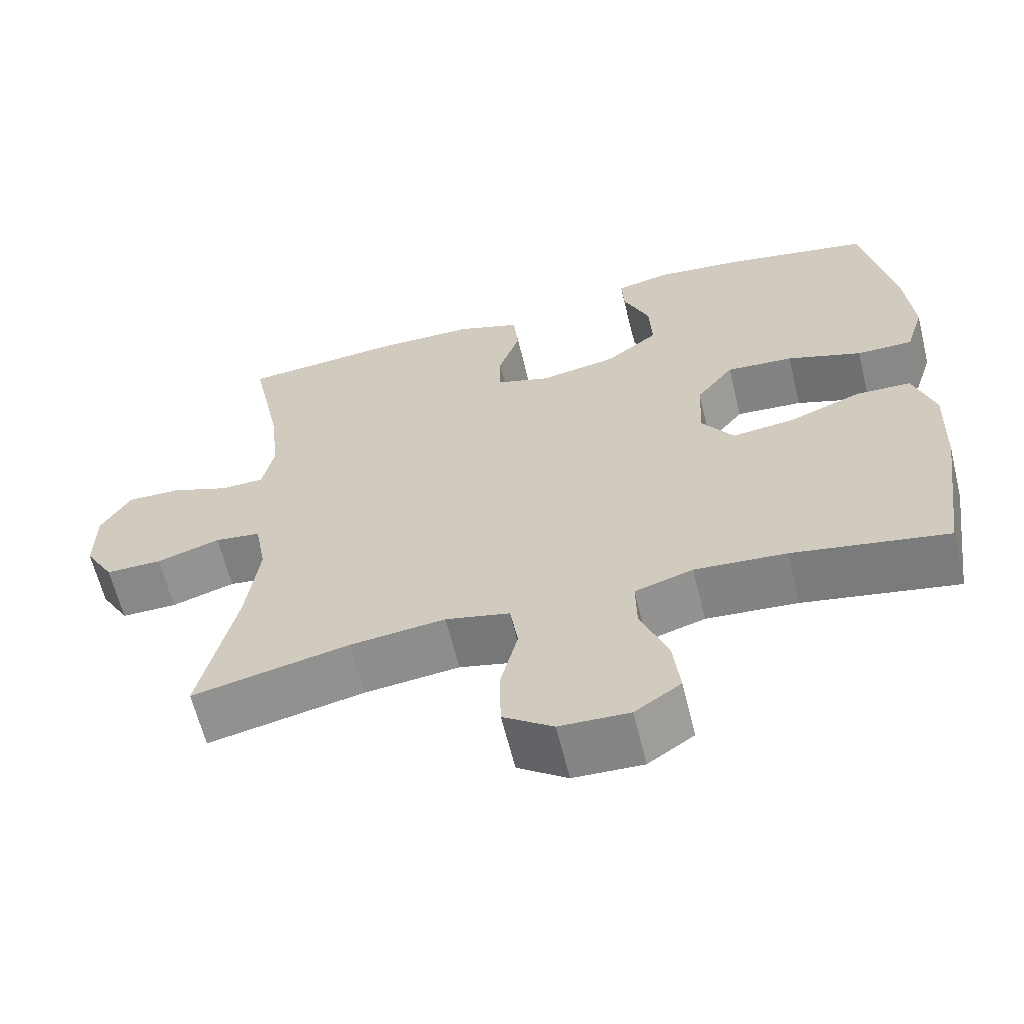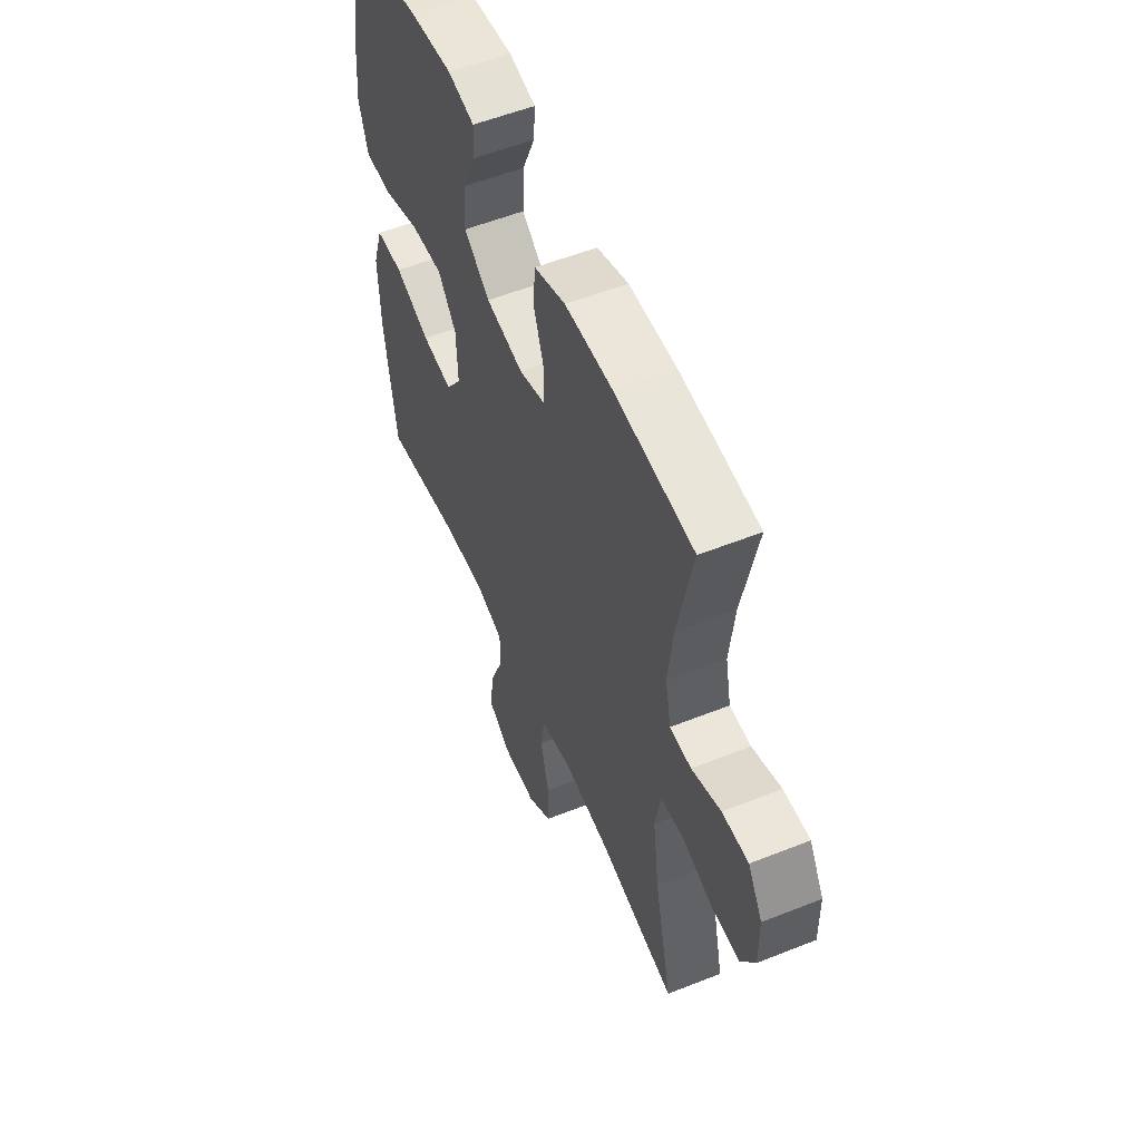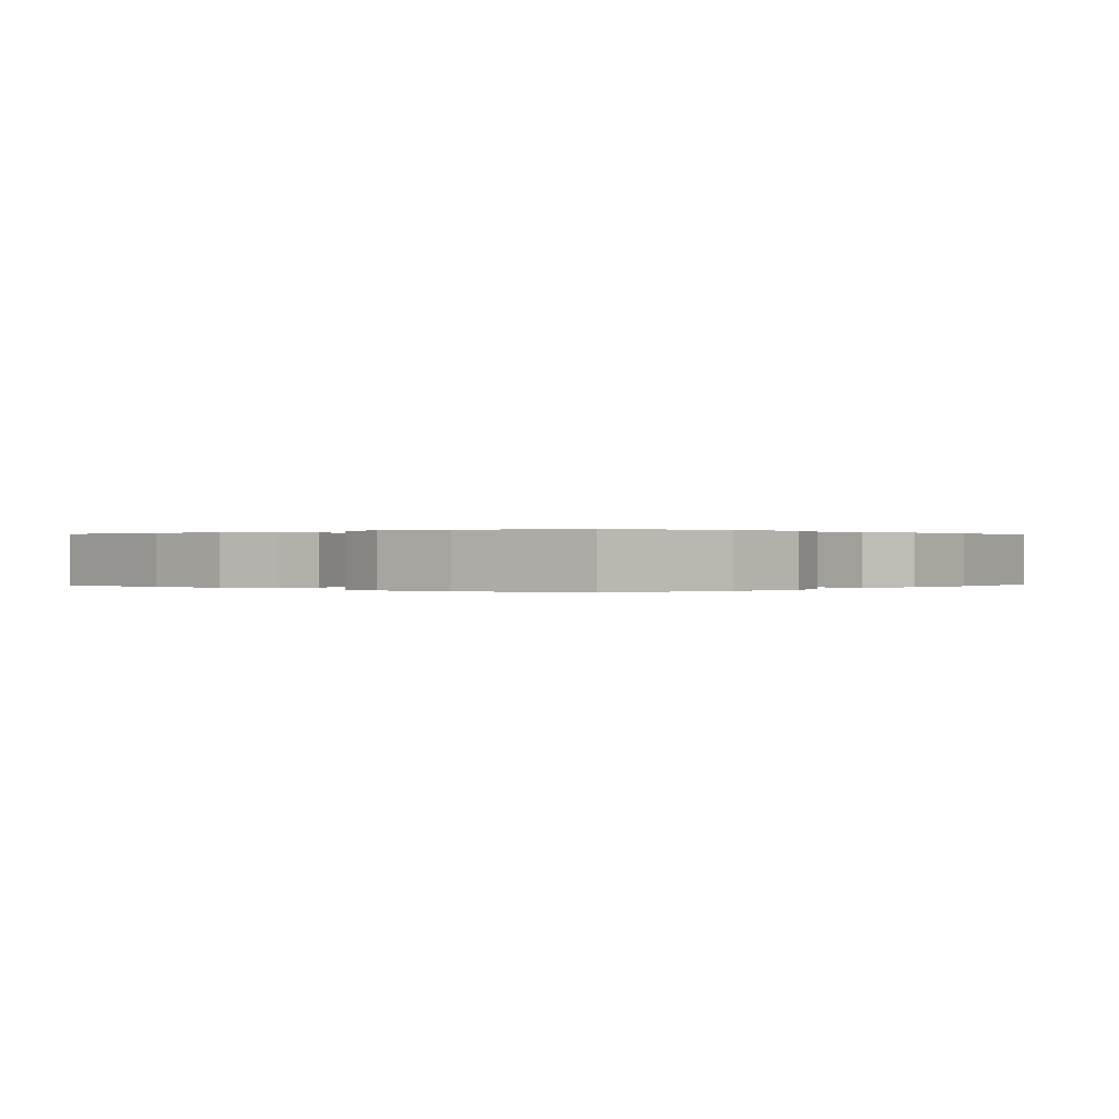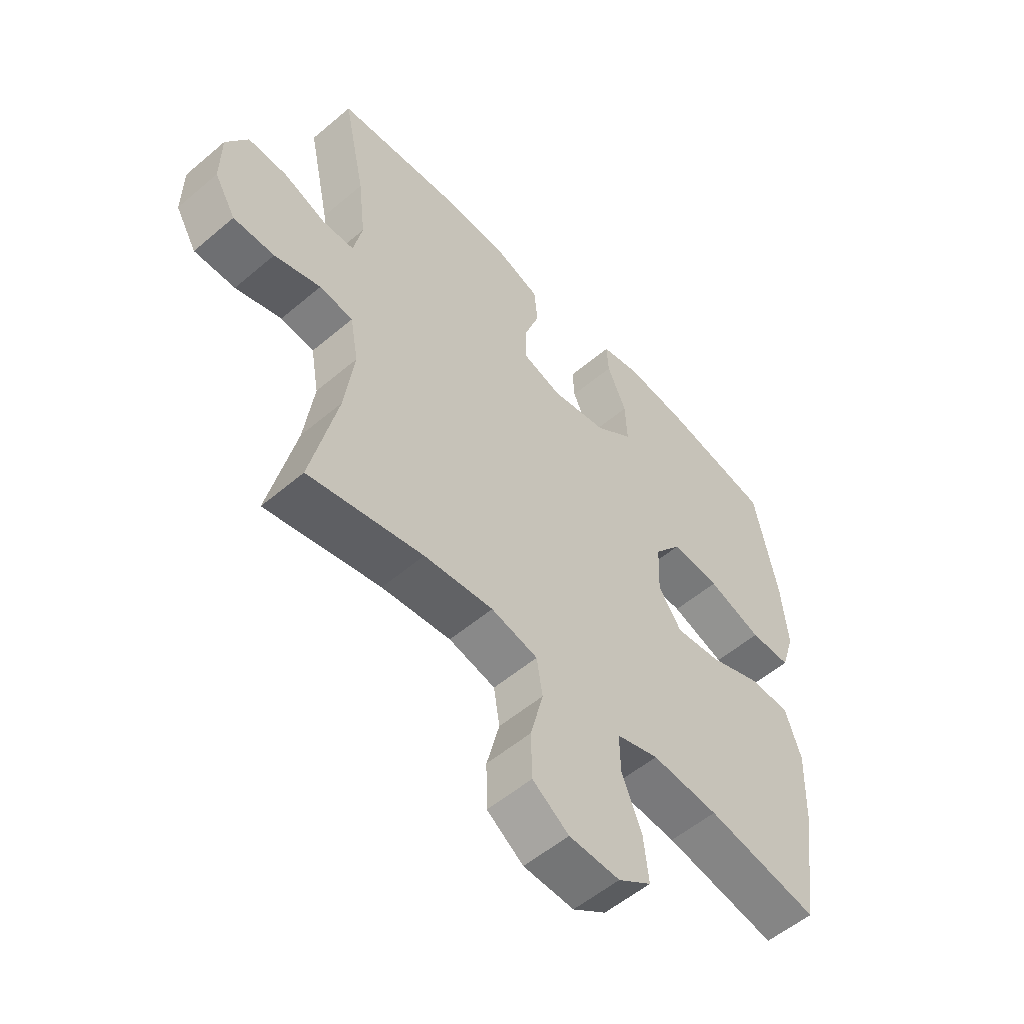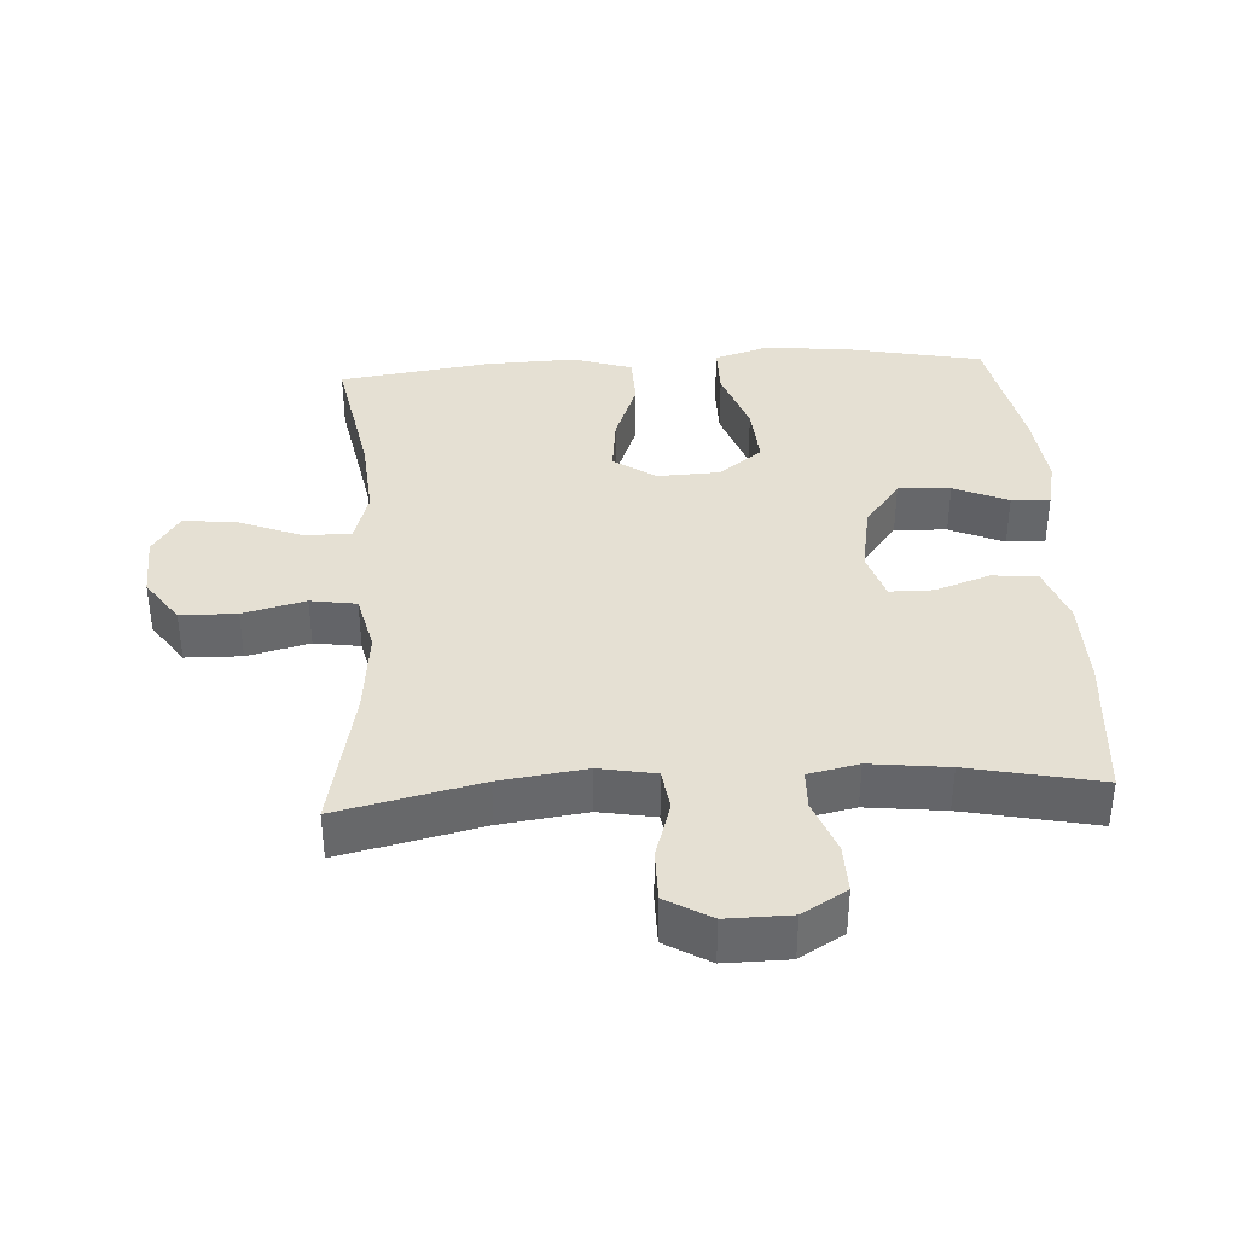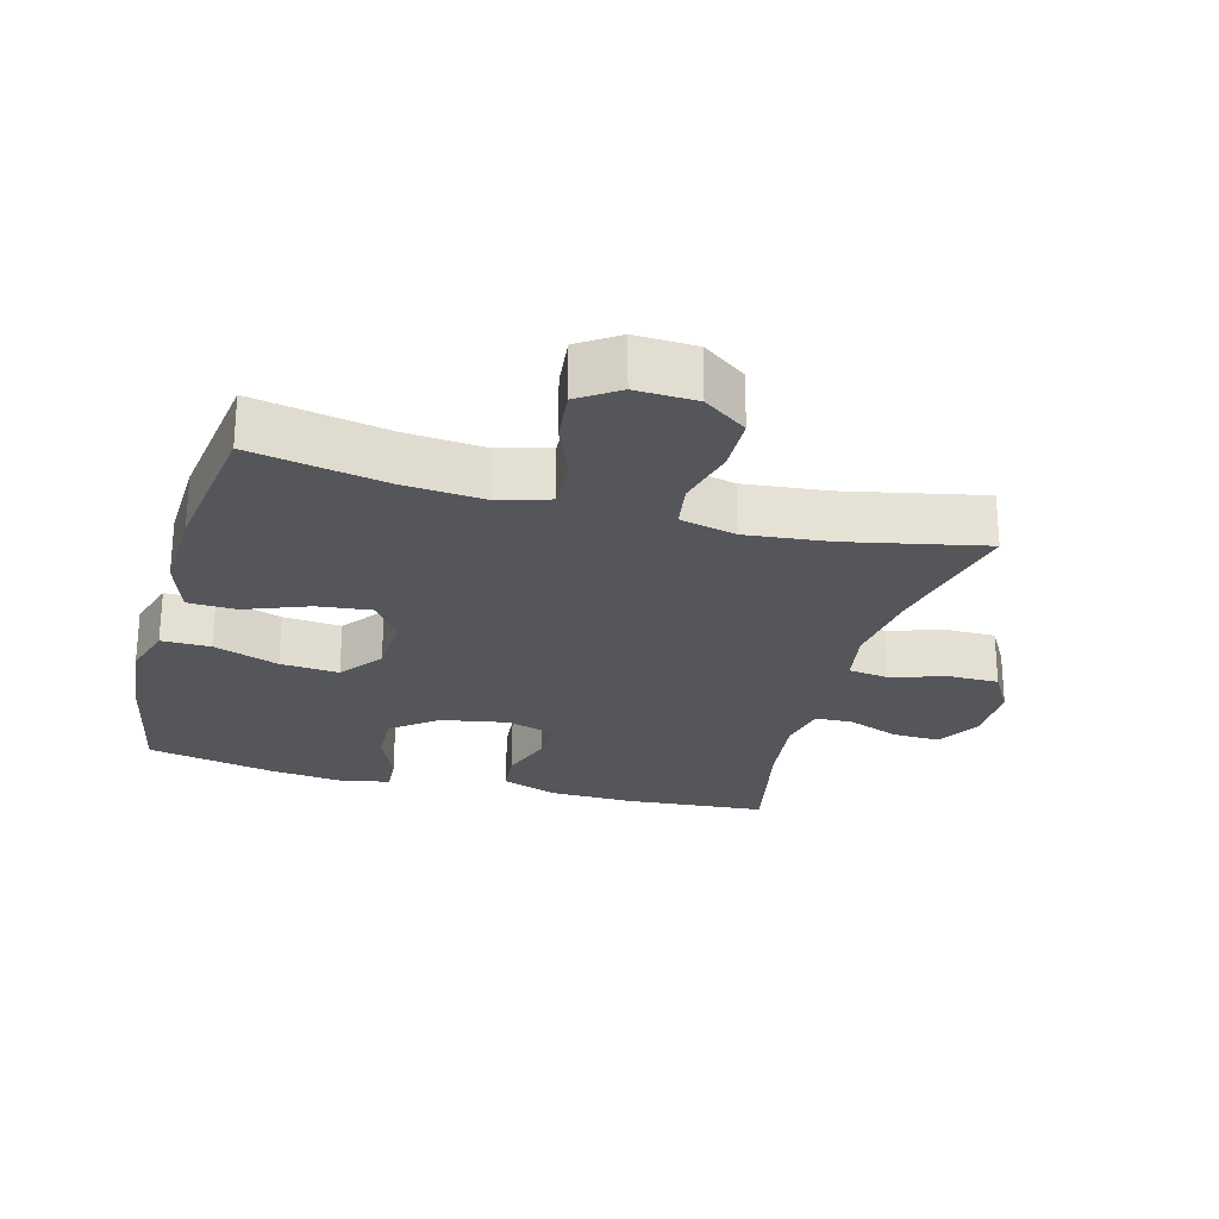
<metadata>
{"format":"obj","ext":"obj","renderer":"f3d","projection":"perspective","resolution":1024,"background":"white","views":[{"elev":-62.7,"azim":13.8,"up":"+Z"},{"elev":55.1,"azim":-112.8,"up":"+Z"},{"elev":0.1,"azim":40.8,"up":"+Y"},{"elev":-54.8,"azim":-48.1,"up":"+Z"},{"elev":38.0,"azim":-93.4,"up":"+Y"},{"elev":-25.4,"azim":164.8,"up":"+Y"}]}
</metadata>
<code>
o path4260
v 0.3168 0.0375 0.5674
v 0.2002 0.0375 0.5803
v 0.1275 0.0375 0.5643
v 0.131 0.0375 0.5064
v 0.1663 0.0375 0.425
v 0.1699 0.0375 0.346
v 0.09944 0.0375 0.2922
v -0.003431 0.0375 0.2736
v -0.07588 0.0375 0.2968
v -0.07627 0.0375 0.3623
v -0.0476 0.0375 0.4449
v -0.05402 0.0375 0.5132
v -0.1399 0.0375 0.5438
v -0.2703 0.0375 0.5459
v -0.4878 0.0375 0.5277
v -0.4467 0.0375 0.33
v -0.4331 0.0375 0.2122
v -0.4491 0.0375 0.1365
v -0.5074 0.0375 0.1348
v -0.5873 0.0375 0.1652
v -0.6595 0.0375 0.1672
v -0.6994 0.0375 0.1003
v -0.7005 0.0375 0.003538
v -0.661 0.0375 -0.06417
v -0.5847 0.0375 -0.06395
v -0.4989 0.0375 -0.03724
v -0.4366 0.0375 -0.04554
v -0.4214 0.0375 -0.1312
v -0.4389 0.0375 -0.26
v -0.4878 0.0375 -0.474
v -0.2752 0.0375 -0.4294
v -0.1467 0.0375 -0.4158
v -0.06017 0.0375 -0.4363
v -0.04931 0.0375 -0.5053
v -0.07297 0.0375 -0.599
v -0.07122 0.0375 -0.6836
v -0.003922 0.0375 -0.7311
v 0.08992 0.0375 -0.7349
v 0.1515 0.0375 -0.6937
v 0.1424 0.0375 -0.6124
v 0.1056 0.0375 -0.5191
v 0.1044 0.0375 -0.4483
v 0.1826 0.0375 -0.4247
v 0.306 0.0375 -0.4348
v 0.5141 0.0375 -0.474
v 0.5462 0.0375 -0.246
v 0.5511 0.0375 -0.11
v 0.5222 0.0375 -0.02217
v 0.4468 0.0375 -0.01979
v 0.3498 0.0375 -0.05685
v 0.2657 0.0375 -0.06657
v 0.2229 0.0375 -0.003651
v 0.2268 0.0375 0.0912
v 0.2769 0.0375 0.1558
v 0.367 0.0375 0.1489
v 0.4674 0.0375 0.1134
v 0.5427 0.0375 0.1133
v 0.5676 0.0375 0.1928
v 0.5565 0.0375 0.3177
v 0.5141 0.0375 0.5277
v 0.3168 -0.0375 0.5674
v 0.2002 -0.0375 0.5803
v 0.1275 -0.0375 0.5643
v 0.131 -0.0375 0.5064
v 0.1663 -0.0375 0.425
v 0.1699 -0.0375 0.346
v 0.09944 -0.0375 0.2922
v -0.003431 -0.0375 0.2736
v -0.07588 -0.0375 0.2968
v -0.07627 -0.0375 0.3623
v -0.0476 -0.0375 0.4449
v -0.05402 -0.0375 0.5132
v -0.1399 -0.0375 0.5438
v -0.2703 -0.0375 0.5459
v -0.4878 -0.0375 0.5277
v -0.4467 -0.0375 0.33
v -0.4331 -0.0375 0.2122
v -0.4491 -0.0375 0.1365
v -0.5074 -0.0375 0.1348
v -0.5873 -0.0375 0.1652
v -0.6595 -0.0375 0.1672
v -0.6994 -0.0375 0.1003
v -0.7005 -0.0375 0.003538
v -0.661 -0.0375 -0.06417
v -0.5847 -0.0375 -0.06395
v -0.4989 -0.0375 -0.03724
v -0.4366 -0.0375 -0.04554
v -0.4214 -0.0375 -0.1312
v -0.4389 -0.0375 -0.26
v -0.4878 -0.0375 -0.474
v -0.2752 -0.0375 -0.4294
v -0.1467 -0.0375 -0.4158
v -0.06017 -0.0375 -0.4363
v -0.04931 -0.0375 -0.5053
v -0.07297 -0.0375 -0.599
v -0.07122 -0.0375 -0.6836
v -0.003922 -0.0375 -0.7311
v 0.08992 -0.0375 -0.7349
v 0.1515 -0.0375 -0.6937
v 0.1424 -0.0375 -0.6124
v 0.1056 -0.0375 -0.5191
v 0.1044 -0.0375 -0.4483
v 0.1826 -0.0375 -0.4247
v 0.306 -0.0375 -0.4348
v 0.5141 -0.0375 -0.474
v 0.5462 -0.0375 -0.246
v 0.5511 -0.0375 -0.11
v 0.5222 -0.0375 -0.02217
v 0.4468 -0.0375 -0.01979
v 0.3498 -0.0375 -0.05685
v 0.2657 -0.0375 -0.06657
v 0.2229 -0.0375 -0.003651
v 0.2268 -0.0375 0.0912
v 0.2769 -0.0375 0.1558
v 0.367 -0.0375 0.1489
v 0.4674 -0.0375 0.1134
v 0.5427 -0.0375 0.1133
v 0.5676 -0.0375 0.1928
v 0.5565 -0.0375 0.3177
v 0.5141 -0.0375 0.5277
v 0.3168 0.0375 0.5674
v 0.2002 0.0375 0.5803
v 0.1275 0.0375 0.5643
v 0.1275 0.0375 0.5643
v 0.131 0.0375 0.5064
v -0.1399 0.0375 0.5438
v -0.2703 0.0375 0.5459
v -0.05402 0.0375 0.5132
v -0.05402 0.0375 0.5132
v 0.5141 0.0375 0.5277
v 0.5141 0.0375 0.5277
v -0.4878 0.0375 0.5277
v -0.4878 0.0375 0.5277
v -0.0476 0.0375 0.4449
v 0.1663 0.0375 0.425
v -0.07627 0.0375 0.3623
v -0.4467 0.0375 0.33
v 0.5565 0.0375 0.3177
v 0.1699 0.0375 0.346
v -0.07588 0.0375 0.2968
v -0.07588 0.0375 0.2968
v 0.09944 0.0375 0.2922
v -0.4331 0.0375 0.2122
v 0.5676 0.0375 0.1928
v -0.003431 0.0375 0.2736
v -0.4491 0.0375 0.1365
v -0.4491 0.0375 0.1365
v 0.5427 0.0375 0.1133
v 0.5427 0.0375 0.1133
v 0.2769 0.0375 0.1558
v 0.367 0.0375 0.1489
v -0.5873 0.0375 0.1652
v -0.6595 0.0375 0.1672
v -0.6595 0.0375 0.1672
v -0.6994 0.0375 0.1003
v -0.5074 0.0375 0.1348
v 0.2268 0.0375 0.0912
v 0.4674 0.0375 0.1134
v -0.7005 0.0375 0.003538
v 0.2229 0.0375 -0.003651
v -0.661 0.0375 -0.06417
v 0.2657 0.0375 -0.06657
v 0.2657 0.0375 -0.06657
v 0.5222 0.0375 -0.02217
v 0.5222 0.0375 -0.02217
v 0.4468 0.0375 -0.01979
v 0.3498 0.0375 -0.05685
v 0.5511 0.0375 -0.11
v -0.4989 0.0375 -0.03724
v -0.4366 0.0375 -0.04554
v -0.4366 0.0375 -0.04554
v -0.5847 0.0375 -0.06395
v -0.4214 0.0375 -0.1312
v 0.5462 0.0375 -0.246
v -0.4389 0.0375 -0.26
v 0.5141 0.0375 -0.474
v 0.5141 0.0375 -0.474
v 0.1826 0.0375 -0.4247
v 0.306 0.0375 -0.4348
v -0.1467 0.0375 -0.4158
v -0.06017 0.0375 -0.4363
v -0.06017 0.0375 -0.4363
v -0.2752 0.0375 -0.4294
v 0.1044 0.0375 -0.4483
v 0.1044 0.0375 -0.4483
v -0.04931 0.0375 -0.5053
v 0.1056 0.0375 -0.5191
v -0.4878 0.0375 -0.474
v -0.4878 0.0375 -0.474
v -0.07297 0.0375 -0.599
v 0.1424 0.0375 -0.6124
v -0.07122 0.0375 -0.6836
v 0.1515 0.0375 -0.6937
v 0.1515 0.0375 -0.6937
v -0.003922 0.0375 -0.7311
v 0.08992 0.0375 -0.7349
v 0.3168 -0.0375 0.5674
v 0.2002 -0.0375 0.5803
v 0.1275 -0.0375 0.5643
v 0.1275 -0.0375 0.5643
v 0.131 -0.0375 0.5064
v -0.1399 -0.0375 0.5438
v -0.2703 -0.0375 0.5459
v -0.05402 -0.0375 0.5132
v -0.05402 -0.0375 0.5132
v 0.5141 -0.0375 0.5277
v 0.5141 -0.0375 0.5277
v -0.4878 -0.0375 0.5277
v -0.4878 -0.0375 0.5277
v -0.0476 -0.0375 0.4449
v 0.1663 -0.0375 0.425
v -0.07627 -0.0375 0.3623
v -0.4467 -0.0375 0.33
v 0.5565 -0.0375 0.3177
v 0.1699 -0.0375 0.346
v -0.07588 -0.0375 0.2968
v -0.07588 -0.0375 0.2968
v 0.09944 -0.0375 0.2922
v -0.4331 -0.0375 0.2122
v 0.5676 -0.0375 0.1928
v -0.003431 -0.0375 0.2736
v -0.4491 -0.0375 0.1365
v -0.4491 -0.0375 0.1365
v 0.5427 -0.0375 0.1133
v 0.5427 -0.0375 0.1133
v 0.2769 -0.0375 0.1558
v 0.367 -0.0375 0.1489
v -0.5873 -0.0375 0.1652
v -0.6595 -0.0375 0.1672
v -0.6595 -0.0375 0.1672
v -0.6994 -0.0375 0.1003
v -0.5074 -0.0375 0.1348
v 0.2268 -0.0375 0.0912
v 0.4674 -0.0375 0.1134
v -0.7005 -0.0375 0.003538
v 0.2229 -0.0375 -0.003651
v -0.661 -0.0375 -0.06417
v 0.2657 -0.0375 -0.06657
v 0.2657 -0.0375 -0.06657
v 0.5222 -0.0375 -0.02217
v 0.5222 -0.0375 -0.02217
v 0.4468 -0.0375 -0.01979
v 0.3498 -0.0375 -0.05685
v 0.5511 -0.0375 -0.11
v -0.4989 -0.0375 -0.03724
v -0.4366 -0.0375 -0.04554
v -0.4366 -0.0375 -0.04554
v -0.5847 -0.0375 -0.06395
v -0.4214 -0.0375 -0.1312
v 0.5462 -0.0375 -0.246
v -0.4389 -0.0375 -0.26
v 0.5141 -0.0375 -0.474
v 0.5141 -0.0375 -0.474
v 0.1826 -0.0375 -0.4247
v 0.306 -0.0375 -0.4348
v -0.1467 -0.0375 -0.4158
v -0.06017 -0.0375 -0.4363
v -0.06017 -0.0375 -0.4363
v -0.2752 -0.0375 -0.4294
v 0.1044 -0.0375 -0.4483
v 0.1044 -0.0375 -0.4483
v -0.04931 -0.0375 -0.5053
v 0.1056 -0.0375 -0.5191
v -0.4878 -0.0375 -0.474
v -0.4878 -0.0375 -0.474
v -0.07297 -0.0375 -0.599
v 0.1424 -0.0375 -0.6124
v -0.07122 -0.0375 -0.6836
v 0.1515 -0.0375 -0.6937
v 0.1515 -0.0375 -0.6937
v -0.003922 -0.0375 -0.7311
v 0.08992 -0.0375 -0.7349
f 250 255 252
f 212 213 216
f 228 248 232
f 222 245 246
f 208 213 203
f 197 214 206
f 216 246 221
f 233 221 236
f 214 227 220
f 238 257 260
f 243 244 242
f 198 211 197
f 262 260 257
f 250 243 255
f 232 245 222
f 229 231 228
f 231 235 228
f 237 248 235
f 271 272 267
f 203 213 212
f 271 267 266
f 204 202 210
f 260 262 263
f 219 222 216
f 266 263 262
f 259 251 264
f 221 246 249
f 211 198 201
f 202 203 212
f 243 238 255
f 248 228 235
f 213 219 216
f 211 215 197
f 226 218 233
f 221 249 236
f 218 221 233
f 245 232 248
f 227 215 226
f 263 266 267
f 242 244 240
f 214 215 227
f 236 249 256
f 267 272 269
f 222 246 216
f 238 260 254
f 238 254 255
f 256 257 236
f 236 257 238
f 251 256 249
f 210 202 212
f 271 266 268
f 197 215 214
f 227 234 220
f 256 251 259
f 244 243 250
f 215 218 226
f 201 198 199
f 220 234 224
f 1 2 62 61
f 2 124 200 62
f 3 4 64 63
f 13 14 74 73
f 129 13 73 205
f 131 1 61 207
f 14 133 209 74
f 11 12 72 71
f 4 5 65 64
f 10 11 71 70
f 15 16 76 75
f 59 60 120 119
f 5 6 66 65
f 141 10 70 217
f 6 7 67 66
f 16 17 77 76
f 58 59 119 118
f 8 9 69 68
f 7 8 68 67
f 17 147 223 77
f 149 58 118 225
f 54 55 115 114
f 20 154 230 80
f 21 22 82 81
f 19 20 80 79
f 53 54 114 113
f 56 57 117 116
f 55 56 116 115
f 18 19 79 78
f 22 23 83 82
f 52 53 113 112
f 23 24 84 83
f 163 52 112 239
f 165 49 109 241
f 49 50 110 109
f 47 48 108 107
f 26 171 247 86
f 25 26 86 85
f 24 25 85 84
f 27 28 88 87
f 50 51 111 110
f 46 47 107 106
f 28 29 89 88
f 177 46 106 253
f 43 44 104 103
f 32 182 258 92
f 31 32 92 91
f 185 43 103 261
f 33 34 94 93
f 41 42 102 101
f 189 31 91 265
f 29 30 90 89
f 44 45 105 104
f 34 35 95 94
f 40 41 101 100
f 35 36 96 95
f 194 40 100 270
f 36 37 97 96
f 38 39 99 98
f 37 38 98 97
f 174 176 179
f 136 140 137
f 152 156 172
f 146 170 169
f 132 127 137
f 121 130 138
f 140 145 170
f 157 160 145
f 138 144 151
f 162 184 181
f 167 166 168
f 122 121 135
f 186 181 184
f 174 179 167
f 156 146 169
f 153 152 155
f 155 152 159
f 161 159 172
f 195 191 196
f 127 136 137
f 195 190 191
f 128 134 126
f 184 187 186
f 143 140 146
f 190 186 187
f 183 188 175
f 145 173 170
f 135 125 122
f 126 136 127
f 167 179 162
f 172 159 152
f 137 140 143
f 135 121 139
f 150 157 142
f 145 160 173
f 142 157 145
f 169 172 156
f 151 150 139
f 187 191 190
f 166 164 168
f 138 151 139
f 160 180 173
f 191 193 196
f 146 140 170
f 162 178 184
f 162 179 178
f 180 160 181
f 160 162 181
f 175 173 180
f 134 136 126
f 195 192 190
f 121 138 139
f 151 144 158
f 180 183 175
f 168 174 167
f 139 150 142
f 125 123 122
f 144 148 158

</code>
